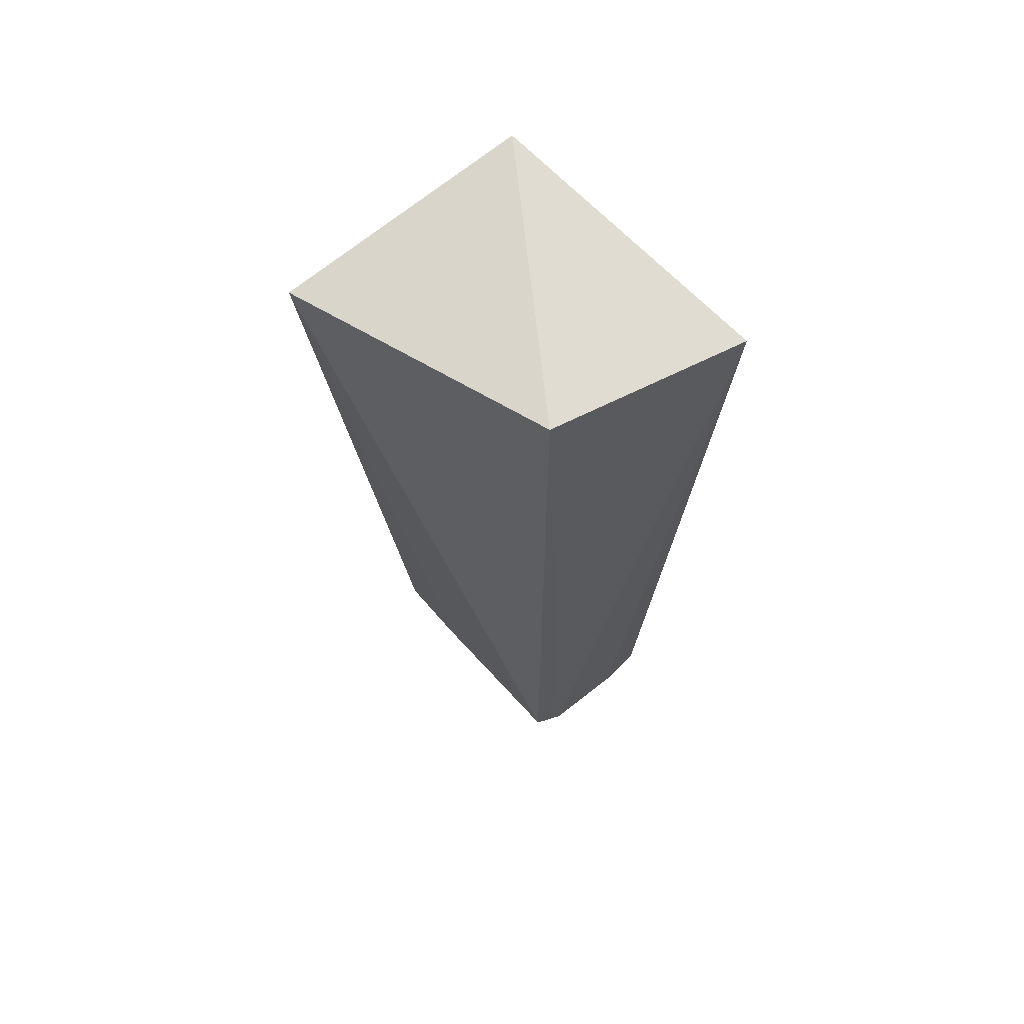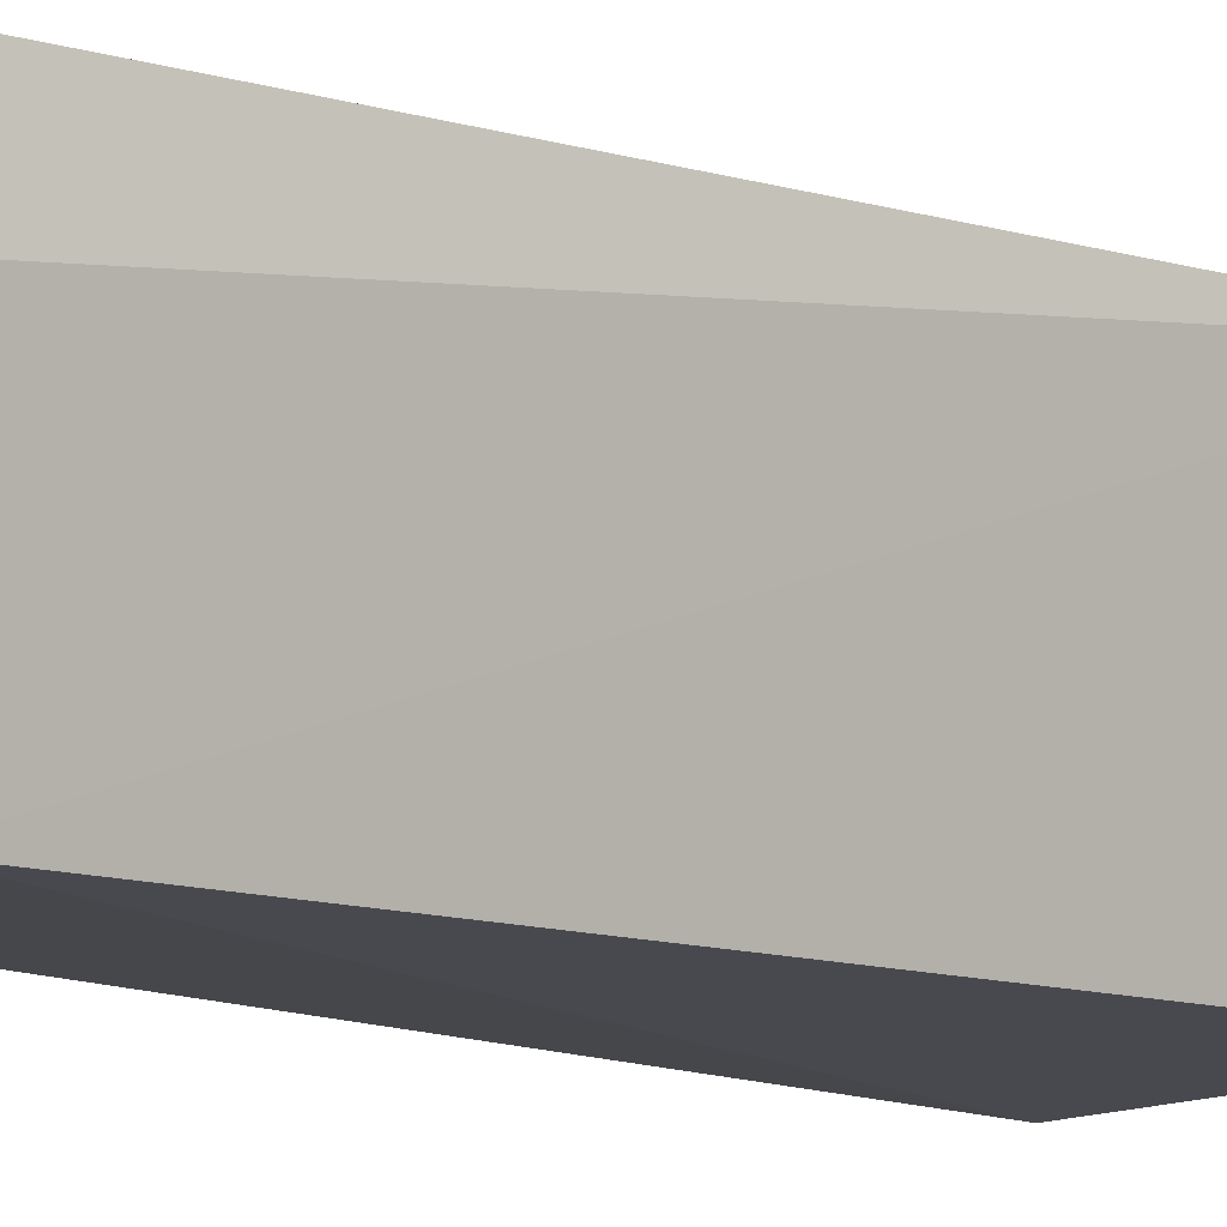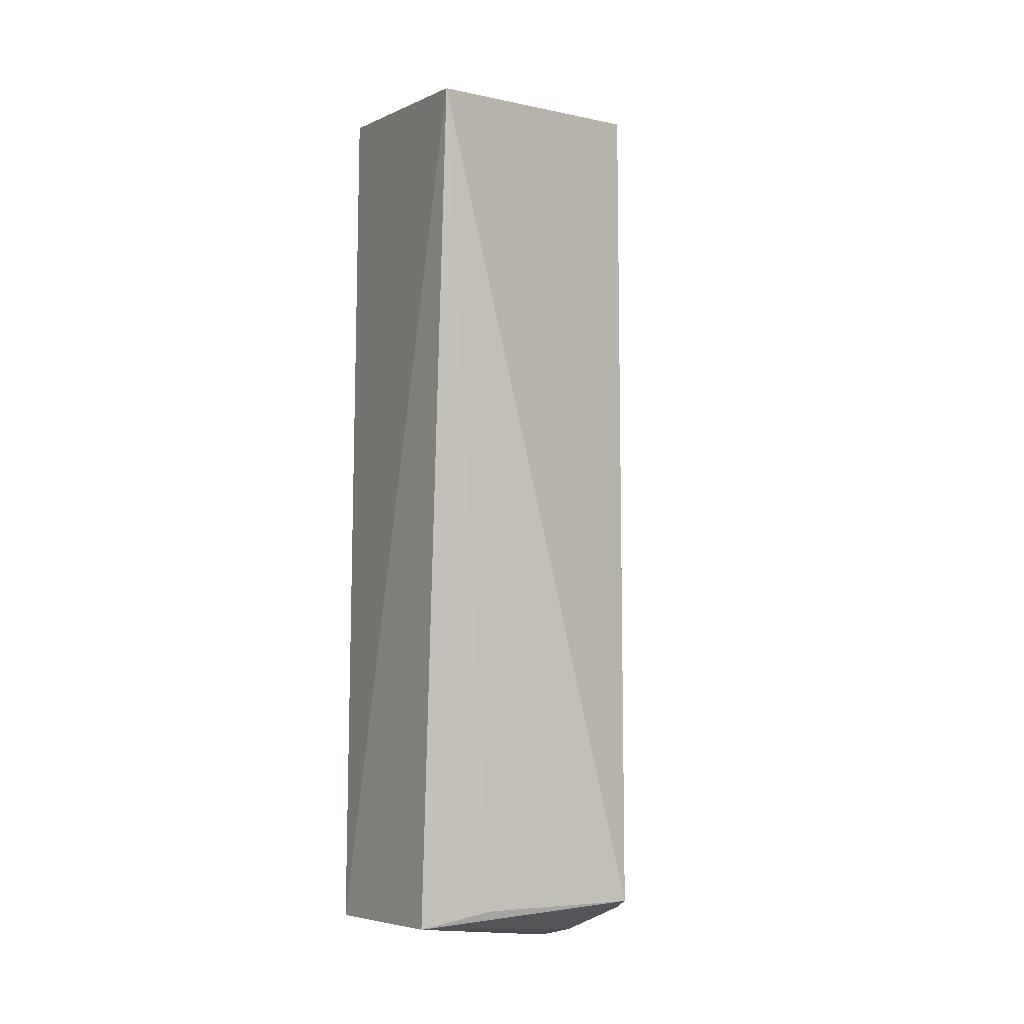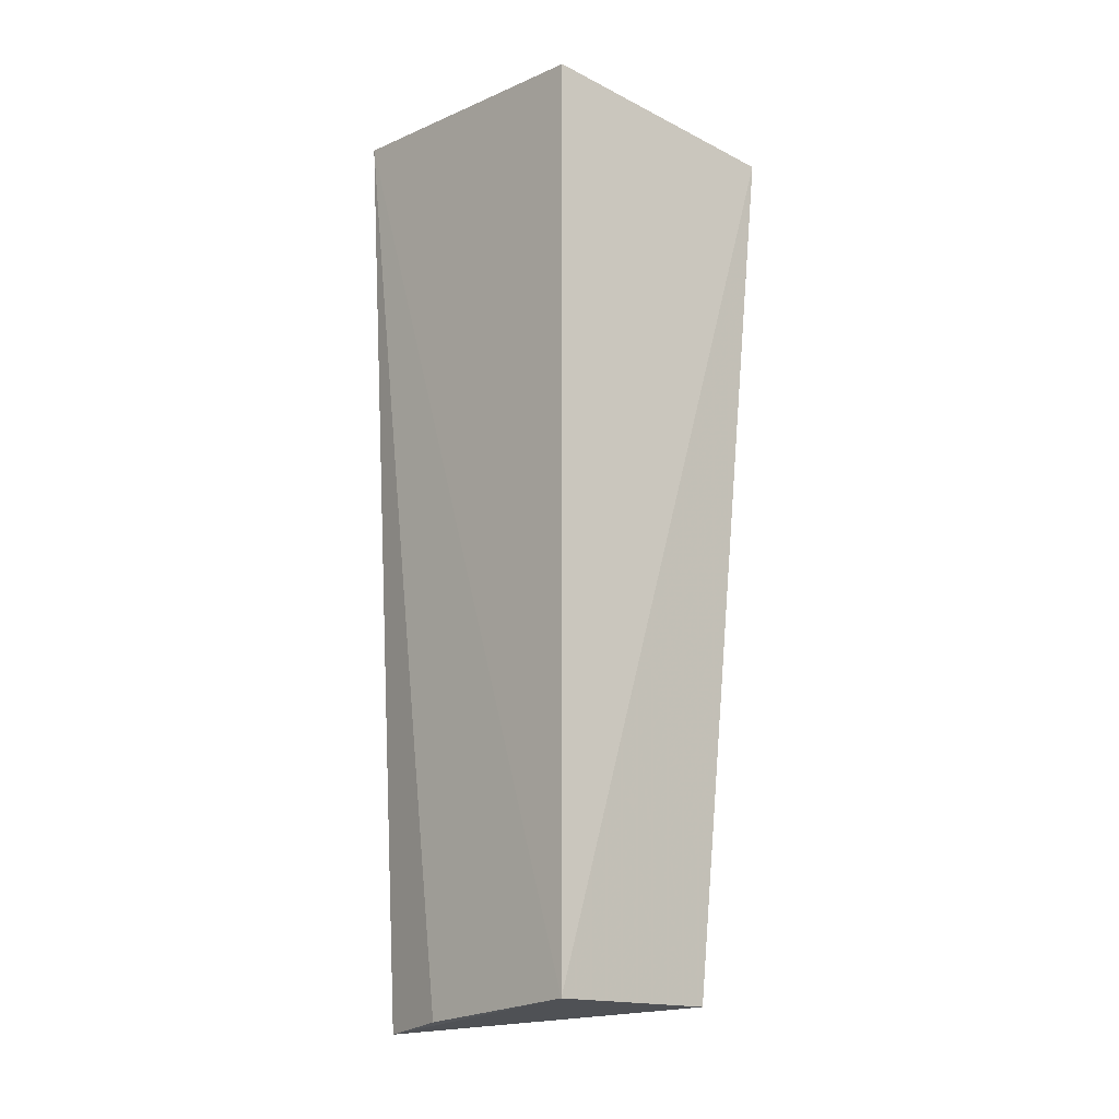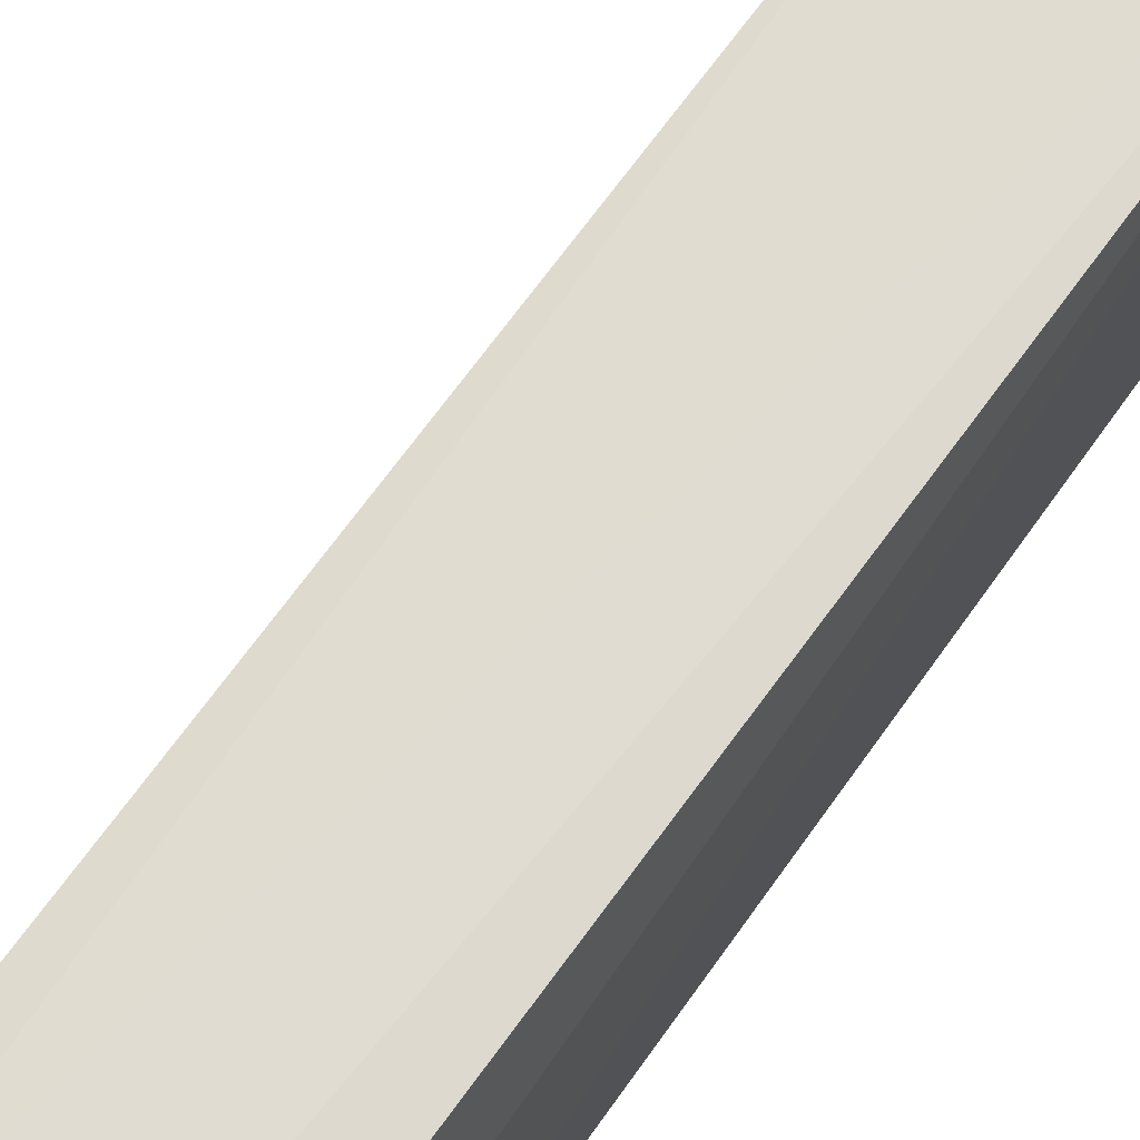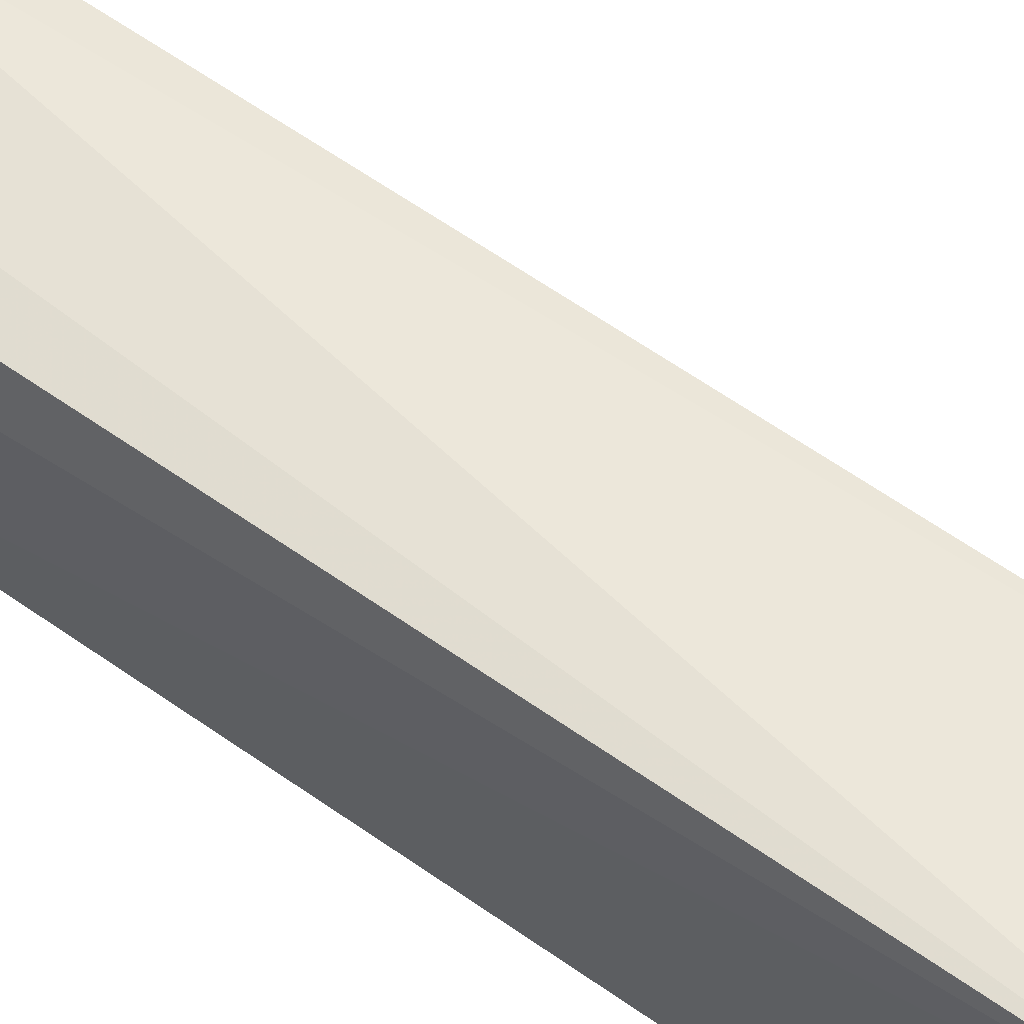
<metadata>
{"format":"obj","ext":"obj","renderer":"f3d","projection":"perspective","resolution":1024,"background":"white","views":[{"elev":67.0,"azim":140.2,"up":"+Z"},{"elev":-9.7,"azim":-137.4,"up":"+Y"},{"elev":-9.2,"azim":58.5,"up":"+Z"},{"elev":-13.9,"azim":-40.7,"up":"+Z"},{"elev":66.0,"azim":-144.8,"up":"+Y"},{"elev":63.0,"azim":-54.5,"up":"+Y"}]}
</metadata>
<code>
v 0.0369 -0.1543 -0.01557
v -0.004356 -0.1437 -0.4856
v -0.006954 -0.005541 -0.4741
v -0.1051 0.02006 0.01386
v -0.09697 -0.1425 0.007576
v -0.1025 -0.04773 -0.4931
v -0.006062 -0.0061 0.007576
v -0.003416 -0.09986 -0.4771
v -0.09866 -0.1435 -0.4826
v -0.09699 -0.005847 -0.499
v -0.02245 -0.0005541 -0.4786
v -0.0713 -0.002767 -0.4941
f 7 1 3
f 7 5 1
f 7 4 5
f 8 1 2
f 8 2 3
f 8 3 1
f 9 2 1
f 9 1 5
f 9 5 4
f 9 4 6
f 10 9 6
f 10 2 9
f 10 6 4
f 11 7 3
f 11 4 7
f 11 3 2
f 12 10 4
f 12 4 11
f 12 11 2
f 12 2 10

</code>
